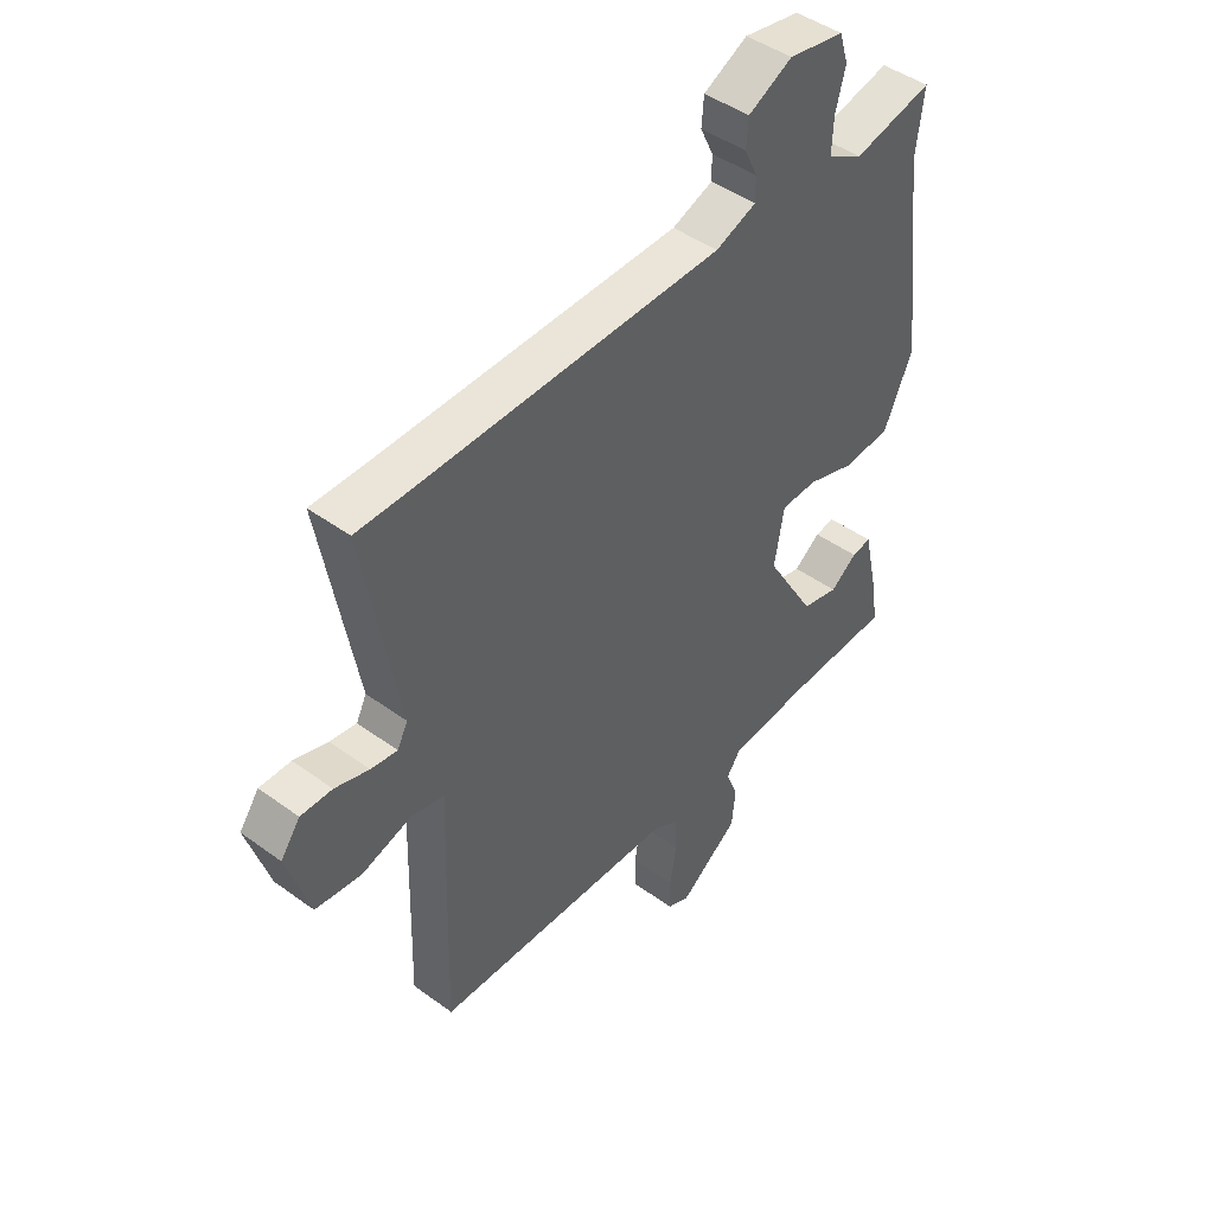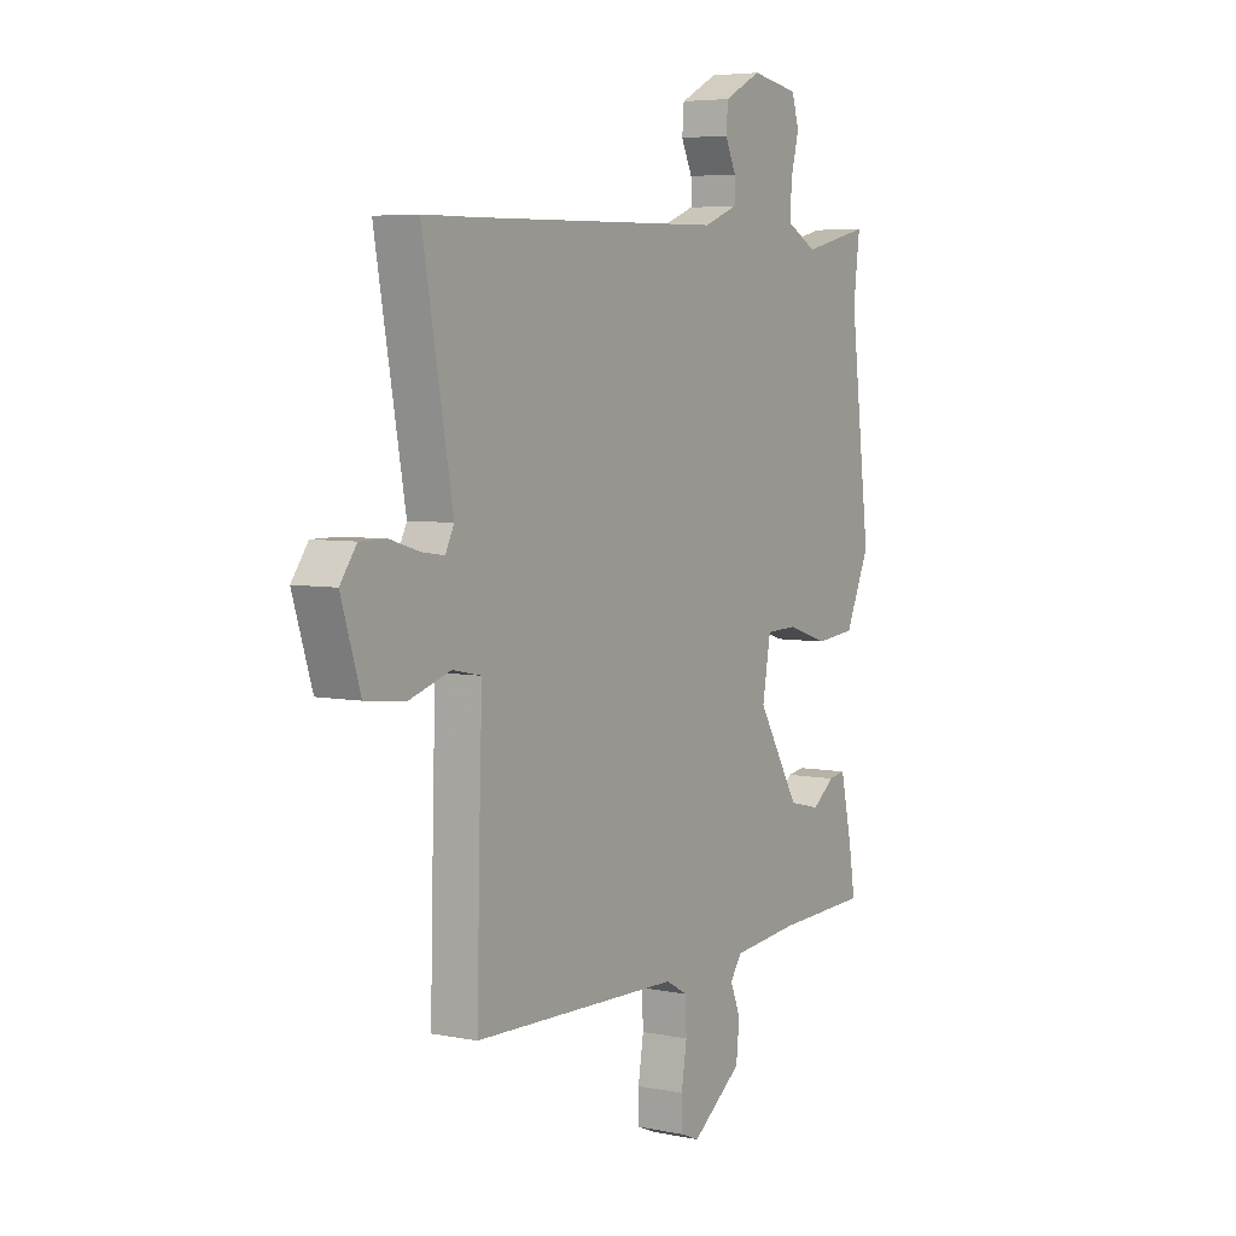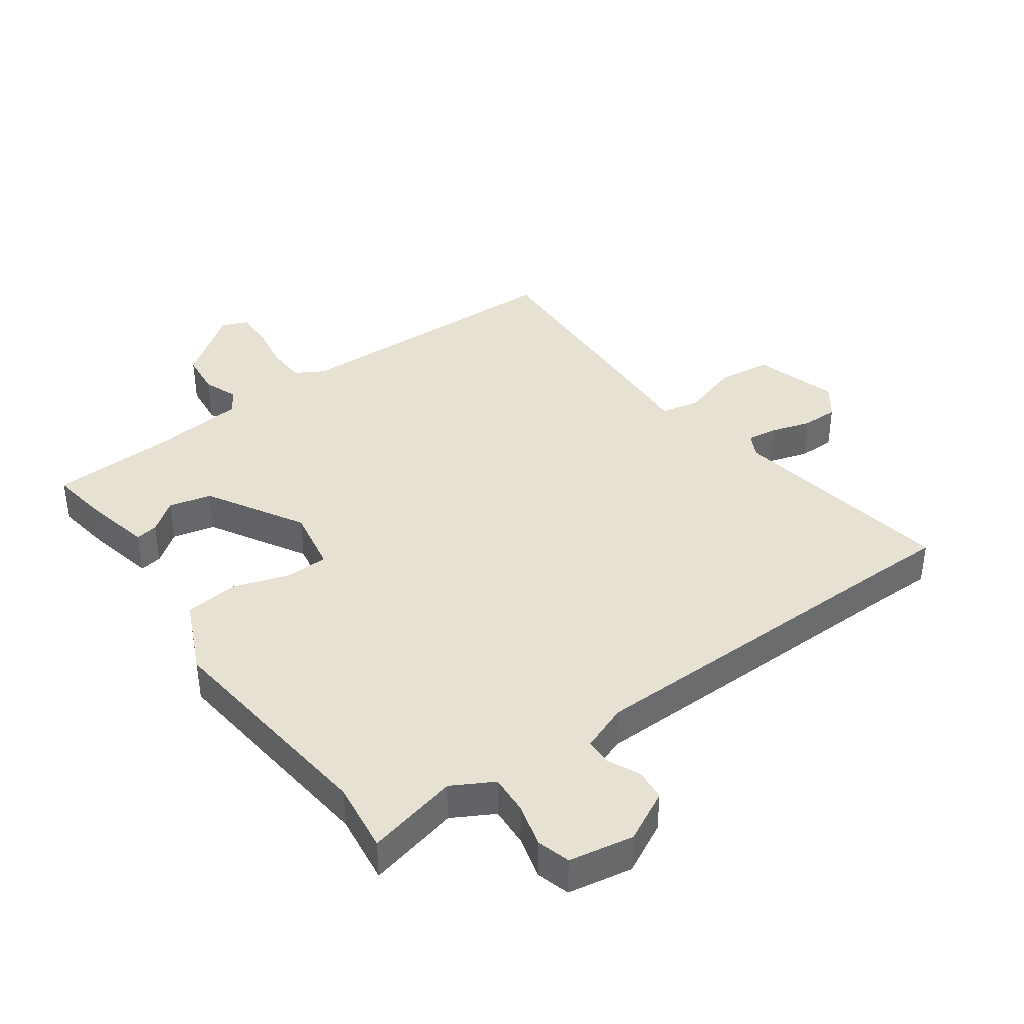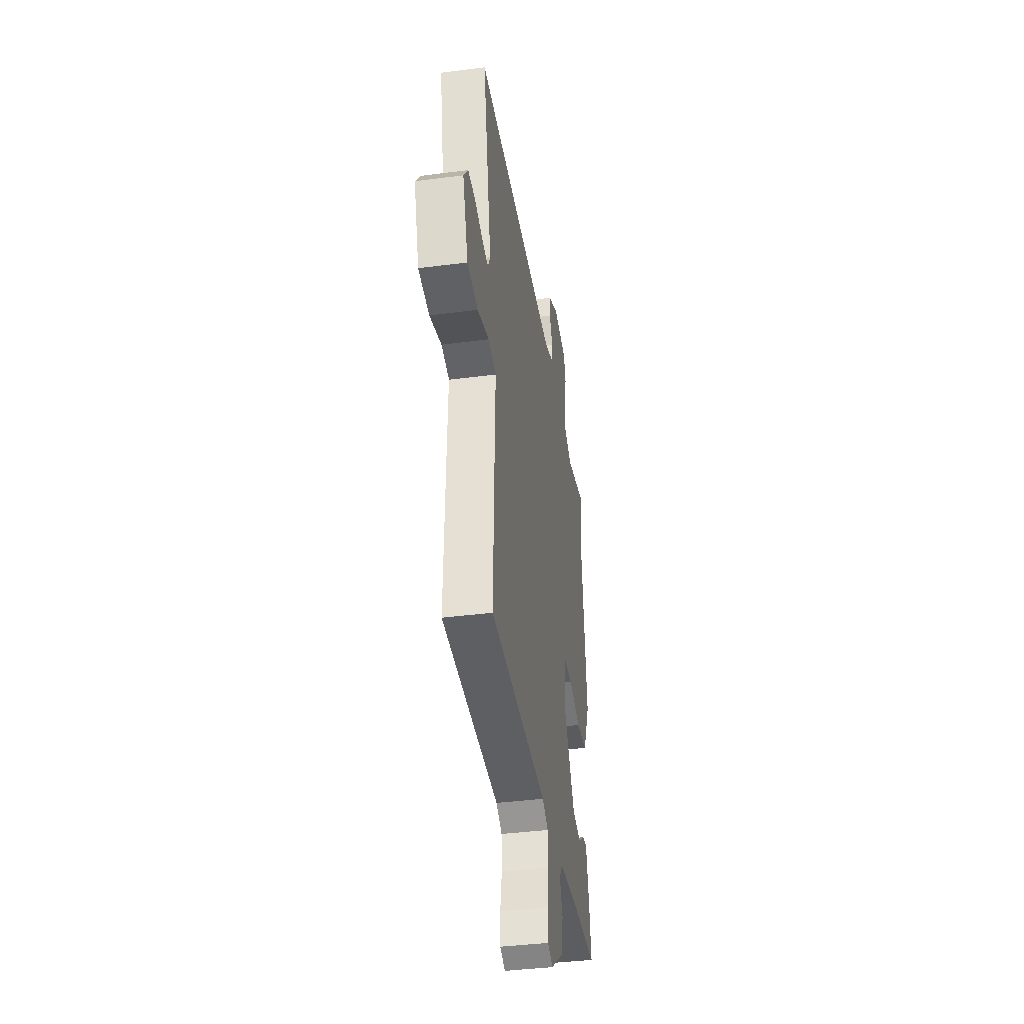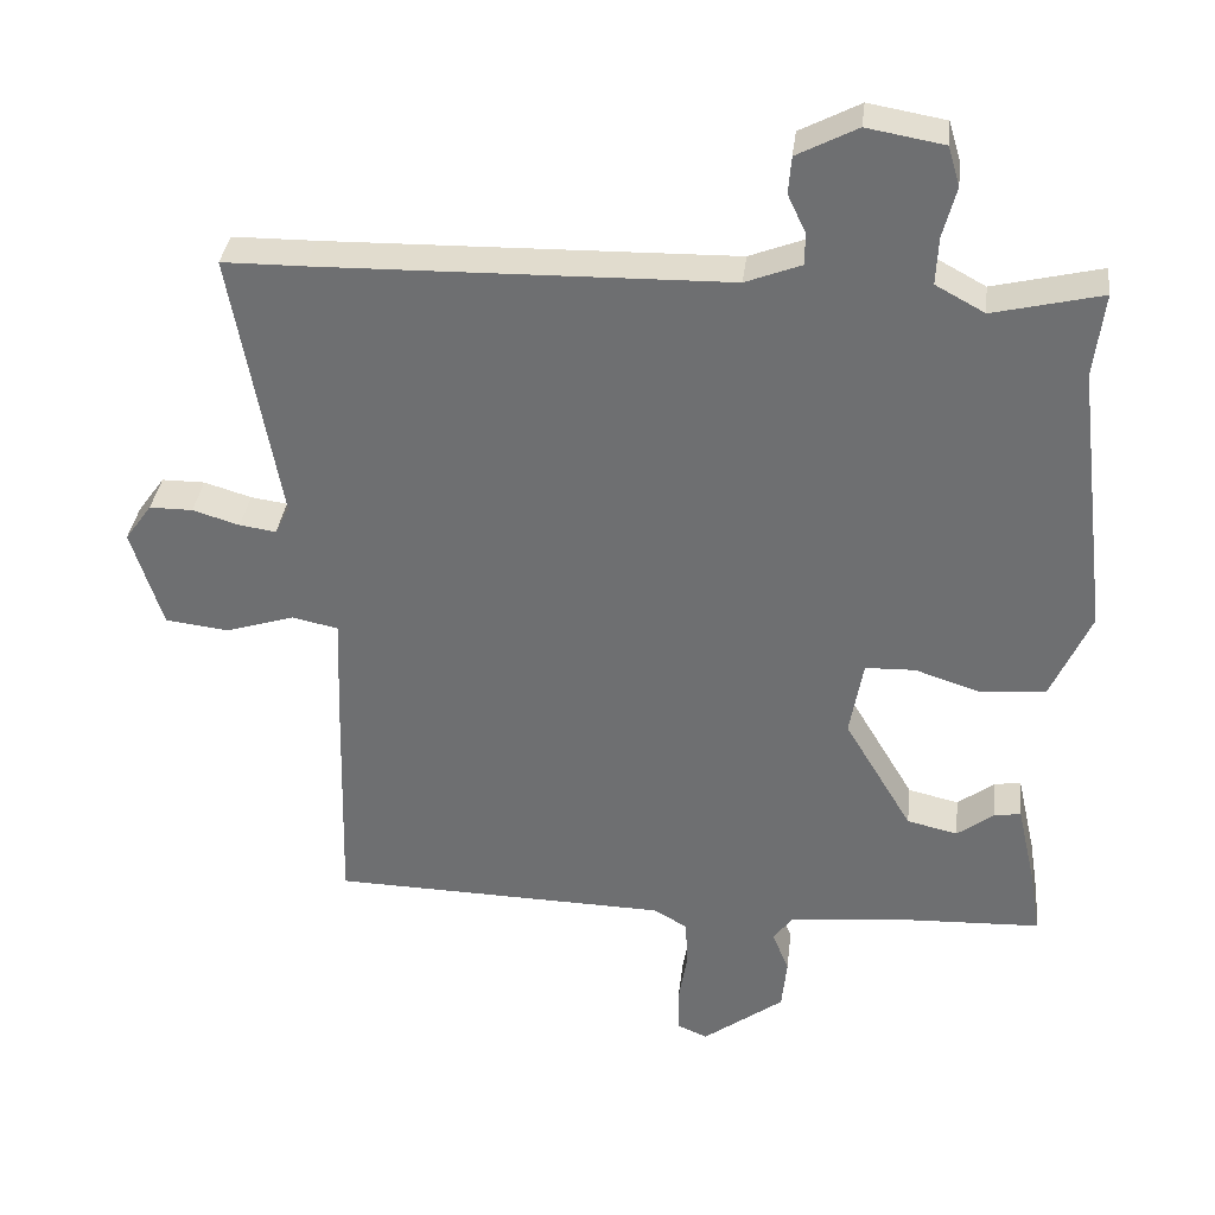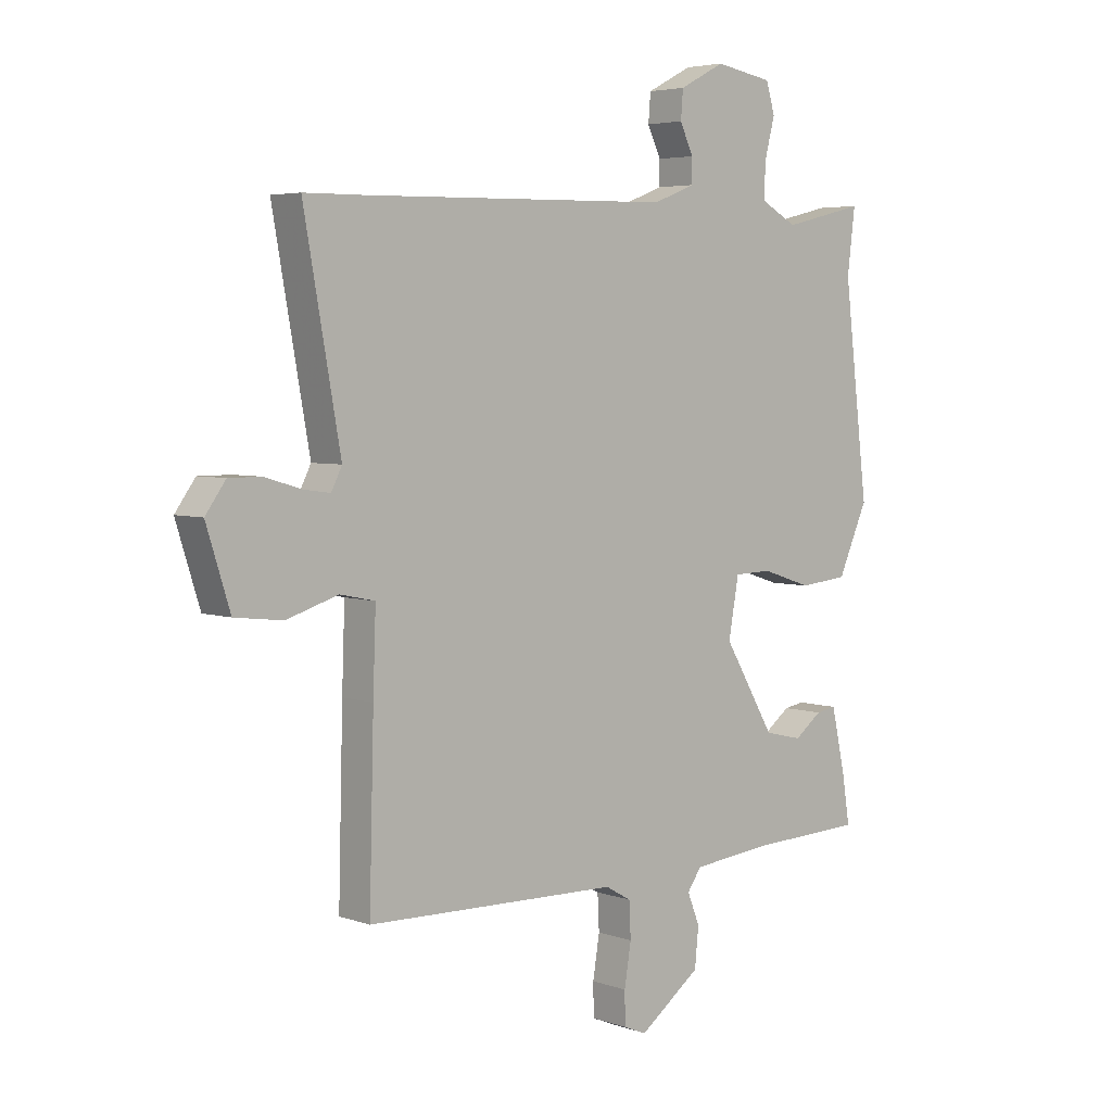
<metadata>
{"format":"obj","ext":"obj","renderer":"f3d","projection":"perspective","resolution":1024,"background":"white","views":[{"elev":45.2,"azim":130.2,"up":"+Z"},{"elev":5.3,"azim":122.2,"up":"+Z"},{"elev":39.6,"azim":-35.3,"up":"+Y"},{"elev":-39.5,"azim":99.2,"up":"+Z"},{"elev":34.6,"azim":-173.3,"up":"+Z"},{"elev":4.6,"azim":137.8,"up":"+Z"}]}
</metadata>
<code>
v -0.489 0.07 0.409
v -0.503 0.07 0.522
v -0.357 0.07 0.487
v -0.291 0.07 0.523
v -0.294 0.07 0.586
v -0.312 0.07 0.655
v -0.296 0.07 0.708
v -0.193 0.07 0.726
v -0.112 0.07 0.684
v -0.108 0.07 0.634
v -0.132 0.07 0.583
v -0.132 0.07 0.54
v -0.057 0.07 0.511
v 0.49 0.07 0.5
v 0.601 0.07 0.499
v 0.536 0.07 0.137
v 0.555 0.07 0.099
v 0.604 0.07 0.106
v 0.667 0.07 0.125
v 0.725 0.07 0.125
v 0.761 0.07 0.075
v 0.719 0.07 -0.058
v 0.634 0.07 -0.068
v 0.542 0.07 -0.039
v 0.48 0.07 -0.052
v 0.485 0.07 -0.192
v 0.493 0.07 -0.501
v 0.042 0.07 -0.512
v -0.004 0.07 -0.538
v -0.007 0.07 -0.601
v 0.005 0.07 -0.675
v 0.004 0.07 -0.733
v -0.037 0.07 -0.75
v -0.146 0.07 -0.669
v -0.153 0.07 -0.6
v -0.131 0.07 -0.545
v -0.156 0.07 -0.509
v -0.301 0.07 -0.494
v -0.502 0.07 -0.486
v -0.488 0.07 -0.398
v -0.463 0.07 -0.287
v -0.427 0.07 -0.293
v -0.378 0.07 -0.33
v -0.31 0.07 -0.314
v -0.219 0.07 -0.161
v -0.237 0.07 -0.058
v -0.304 0.07 -0.056
v -0.394 0.07 -0.085
v -0.48 0.07 -0.076
v -0.533 0.07 0.043
v -0.489 0 0.409
v -0.503 0 0.522
v -0.357 0 0.487
v -0.291 0 0.523
v -0.294 0 0.586
v -0.312 0 0.655
v -0.296 0 0.708
v -0.193 0 0.726
v -0.112 0 0.684
v -0.108 0 0.634
v -0.132 0 0.583
v -0.132 0 0.54
v -0.057 0 0.511
v 0.49 0 0.5
v 0.601 0 0.499
v 0.536 0 0.137
v 0.555 0 0.099
v 0.604 0 0.106
v 0.667 0 0.125
v 0.725 0 0.125
v 0.761 0 0.075
v 0.719 0 -0.058
v 0.634 0 -0.068
v 0.542 0 -0.039
v 0.48 0 -0.052
v 0.485 0 -0.192
v 0.493 0 -0.501
v 0.042 0 -0.512
v -0.004 0 -0.538
v -0.007 0 -0.601
v 0.005 0 -0.675
v 0.004 0 -0.733
v -0.037 0 -0.75
v -0.146 0 -0.669
v -0.153 0 -0.6
v -0.131 0 -0.545
v -0.156 0 -0.509
v -0.301 0 -0.494
v -0.502 0 -0.486
v -0.488 0 -0.398
v -0.463 0 -0.287
v -0.427 0 -0.293
v -0.378 0 -0.33
v -0.31 0 -0.314
v -0.219 0 -0.161
v -0.237 0 -0.058
v -0.304 0 -0.056
v -0.394 0 -0.085
v -0.48 0 -0.076
v -0.533 0 0.043
f 47 48 49 50
f 46 47 50 1
f 40 41 42 43
f 38 39 40 43
f 37 38 43 44
f 33 34 35 36
f 31 32 33 36
f 30 31 36 37
f 29 30 37 44
f 25 26 27 28
f 25 28 29 44
f 21 22 23 24
f 21 24 25
f 18 19 20 21
f 17 18 21 25
f 16 17 25 44
f 14 15 16 44
f 8 9 10 11
f 8 11 12
f 5 6 7 8
f 4 5 8 12
f 3 4 12 13
f 46 1 2 3
f 14 44 45
f 14 45 46
f 3 13 14 46
f 100 99 98 97
f 51 100 97 96
f 93 92 91 90
f 93 90 89 88
f 94 93 88 87
f 86 85 84 83
f 86 83 82 81
f 87 86 81 80
f 94 87 80 79
f 78 77 76 75
f 94 79 78 75
f 74 73 72 71
f 75 74 71
f 71 70 69 68
f 75 71 68 67
f 94 75 67 66
f 94 66 65 64
f 61 60 59 58
f 62 61 58
f 58 57 56 55
f 62 58 55 54
f 63 62 54 53
f 53 52 51 96
f 95 94 64
f 96 95 64
f 96 64 63 53
f 1 51 52 2
f 2 52 53 3
f 3 53 54 4
f 4 54 55 5
f 5 55 56 6
f 6 56 57 7
f 7 57 58 8
f 8 58 59 9
f 9 59 60 10
f 10 60 61 11
f 11 61 62 12
f 12 62 63 13
f 13 63 64 14
f 14 64 65 15
f 15 65 66 16
f 16 66 67 17
f 17 67 68 18
f 18 68 69 19
f 19 69 70 20
f 20 70 71 21
f 21 71 72 22
f 22 72 73 23
f 23 73 74 24
f 24 74 75 25
f 25 75 76 26
f 26 76 77 27
f 27 77 78 28
f 28 78 79 29
f 29 79 80 30
f 30 80 81 31
f 31 81 82 32
f 32 82 83 33
f 33 83 84 34
f 34 84 85 35
f 35 85 86 36
f 36 86 87 37
f 37 87 88 38
f 38 88 89 39
f 39 89 90 40
f 40 90 91 41
f 41 91 92 42
f 42 92 93 43
f 43 93 94 44
f 44 94 95 45
f 45 95 96 46
f 46 96 97 47
f 47 97 98 48
f 48 98 99 49
f 49 99 100 50
f 50 100 51 1

</code>
